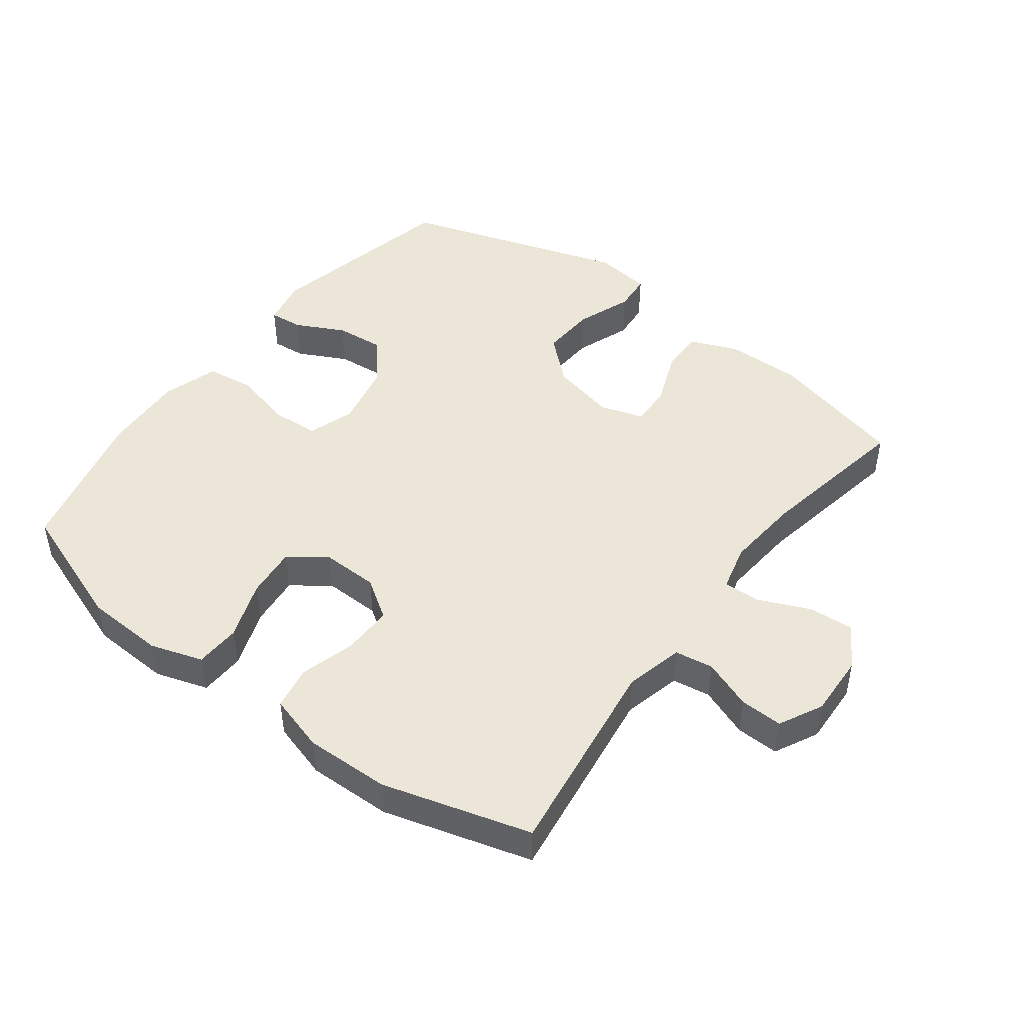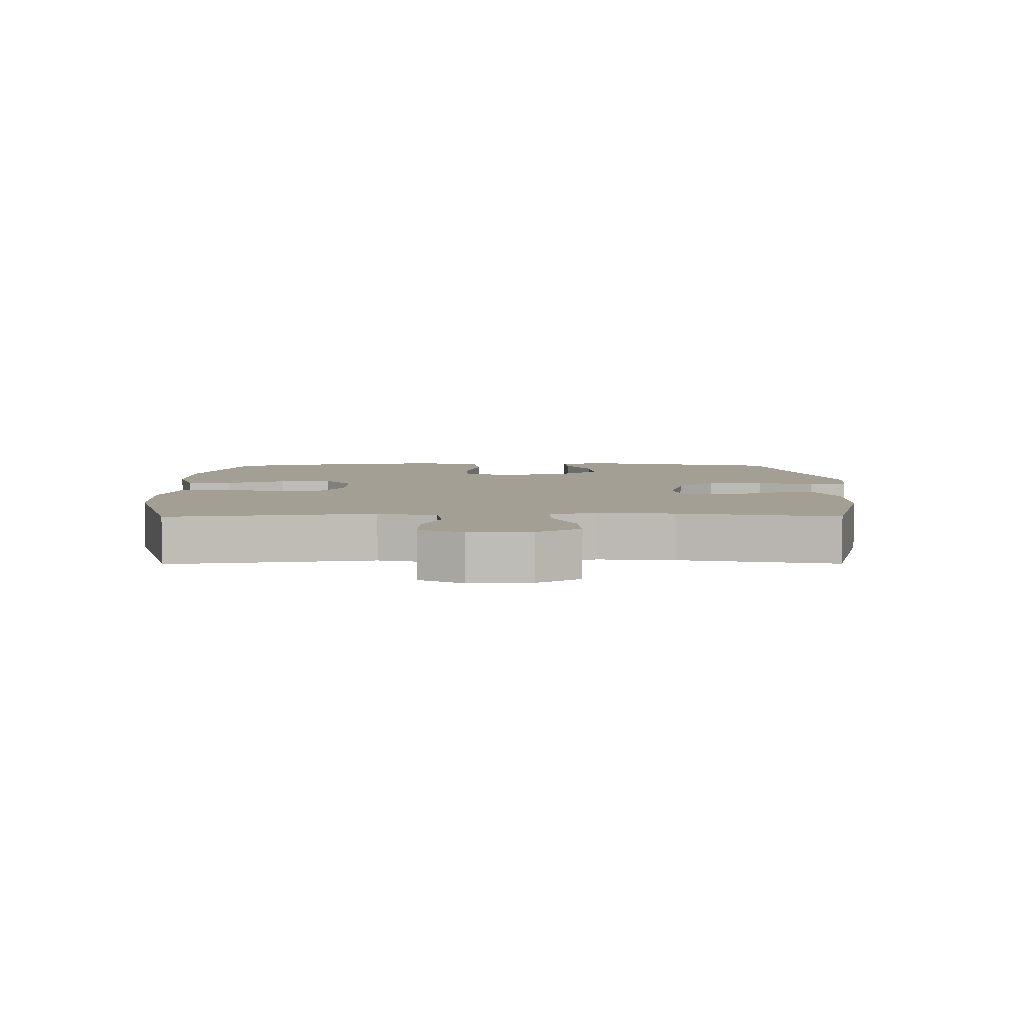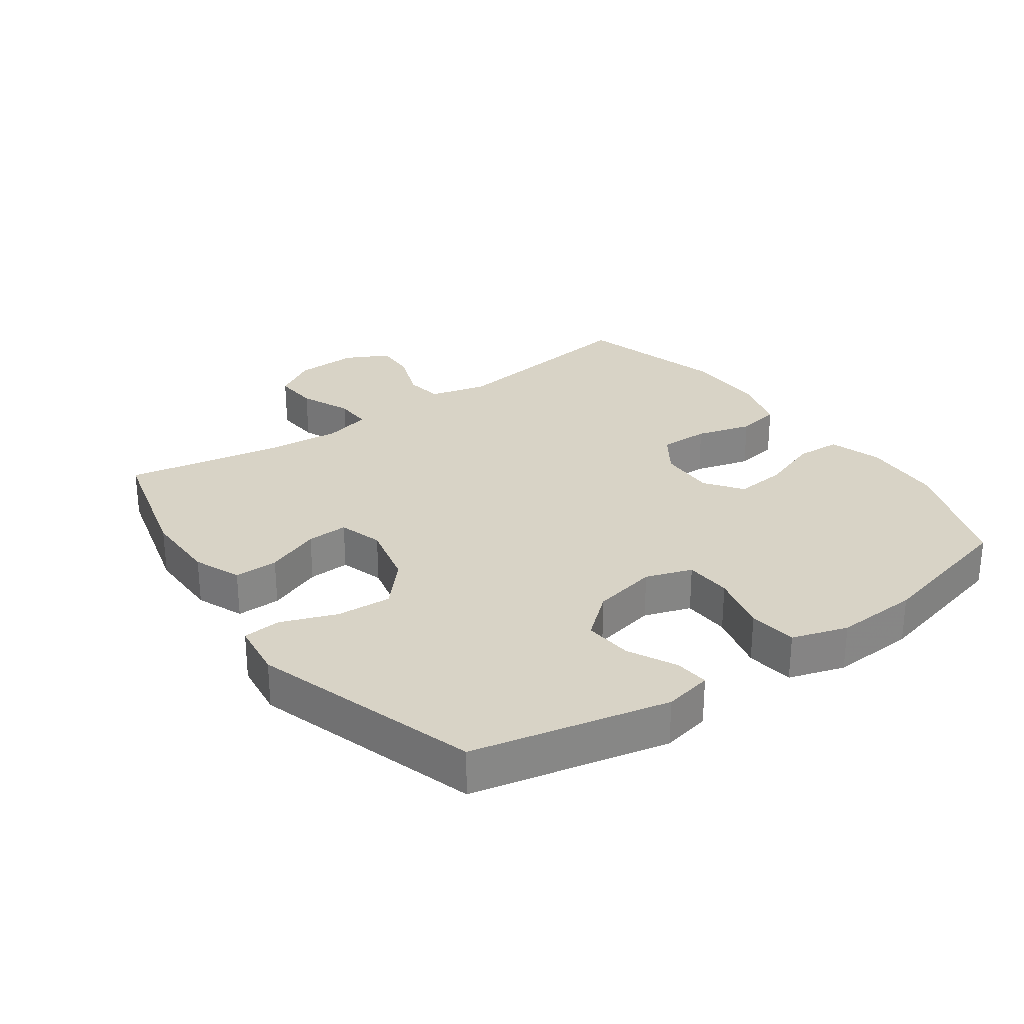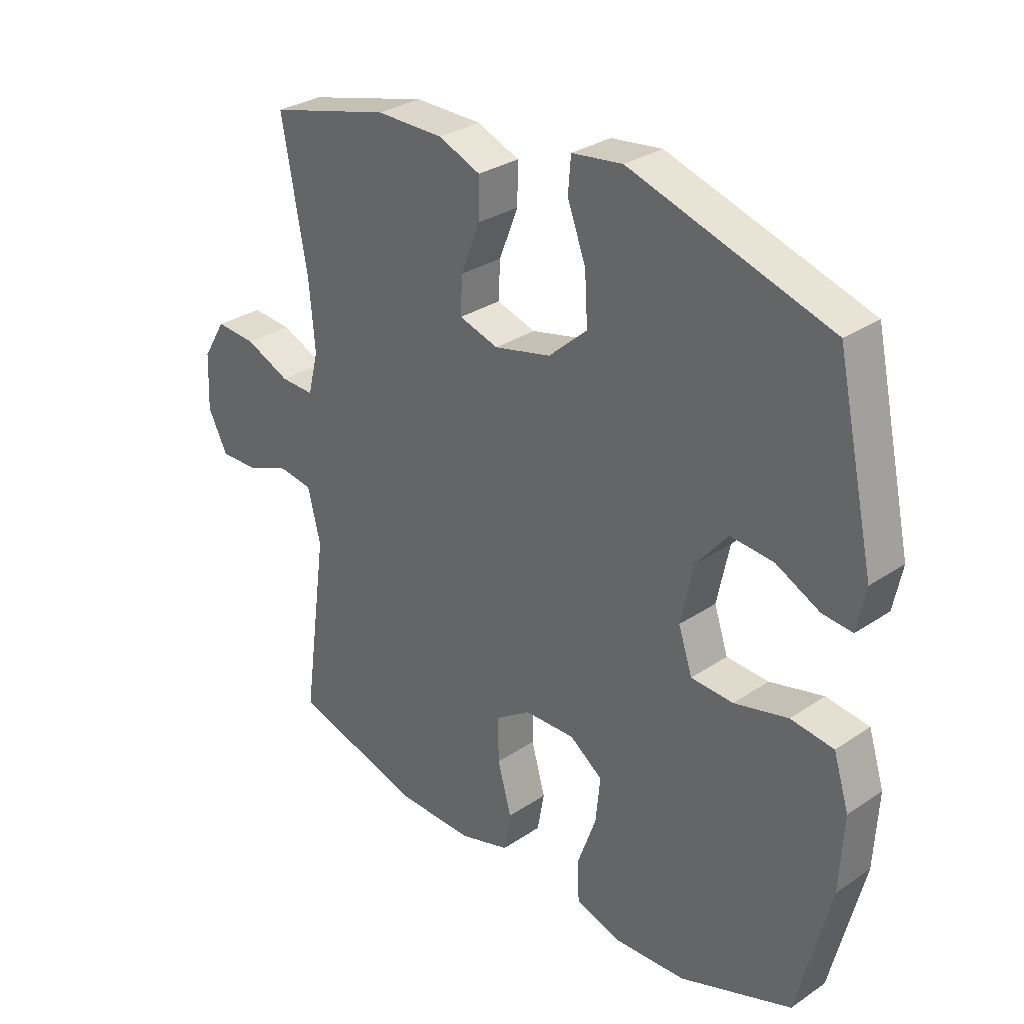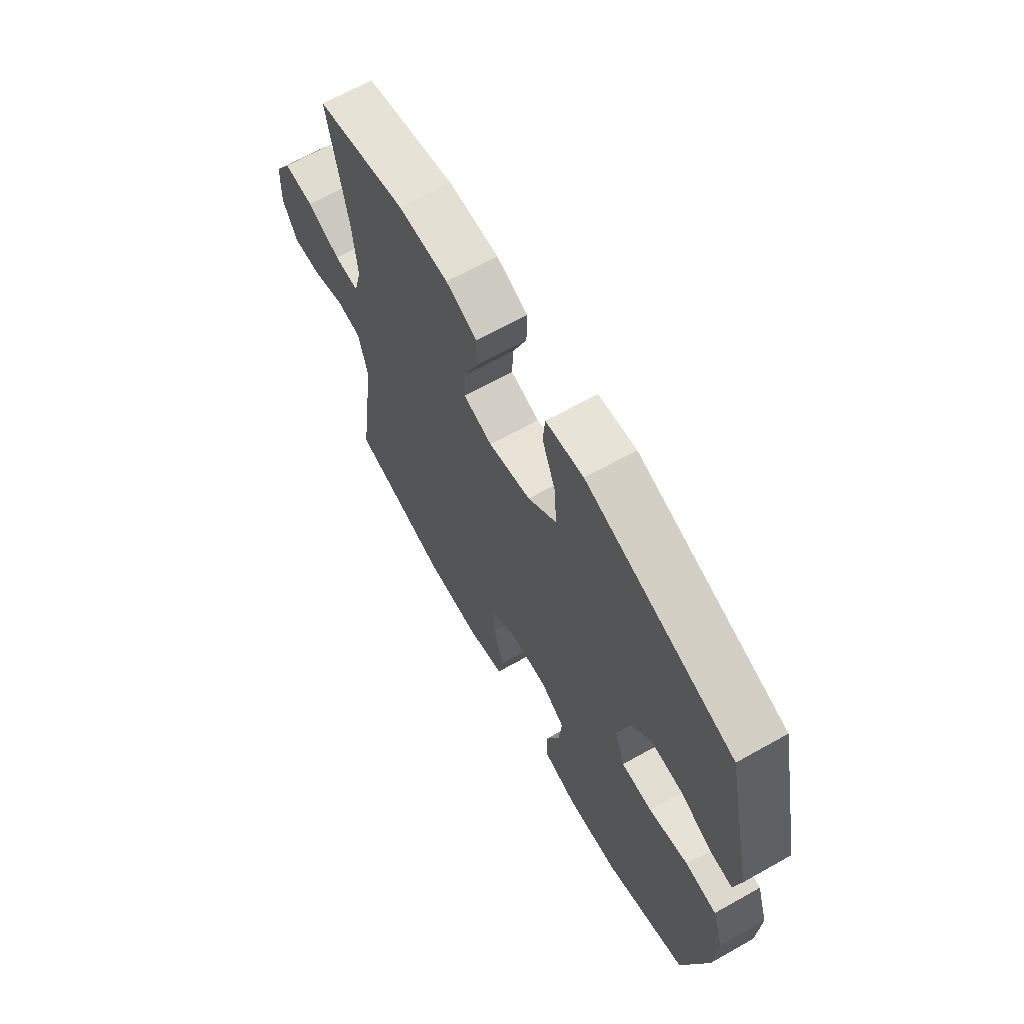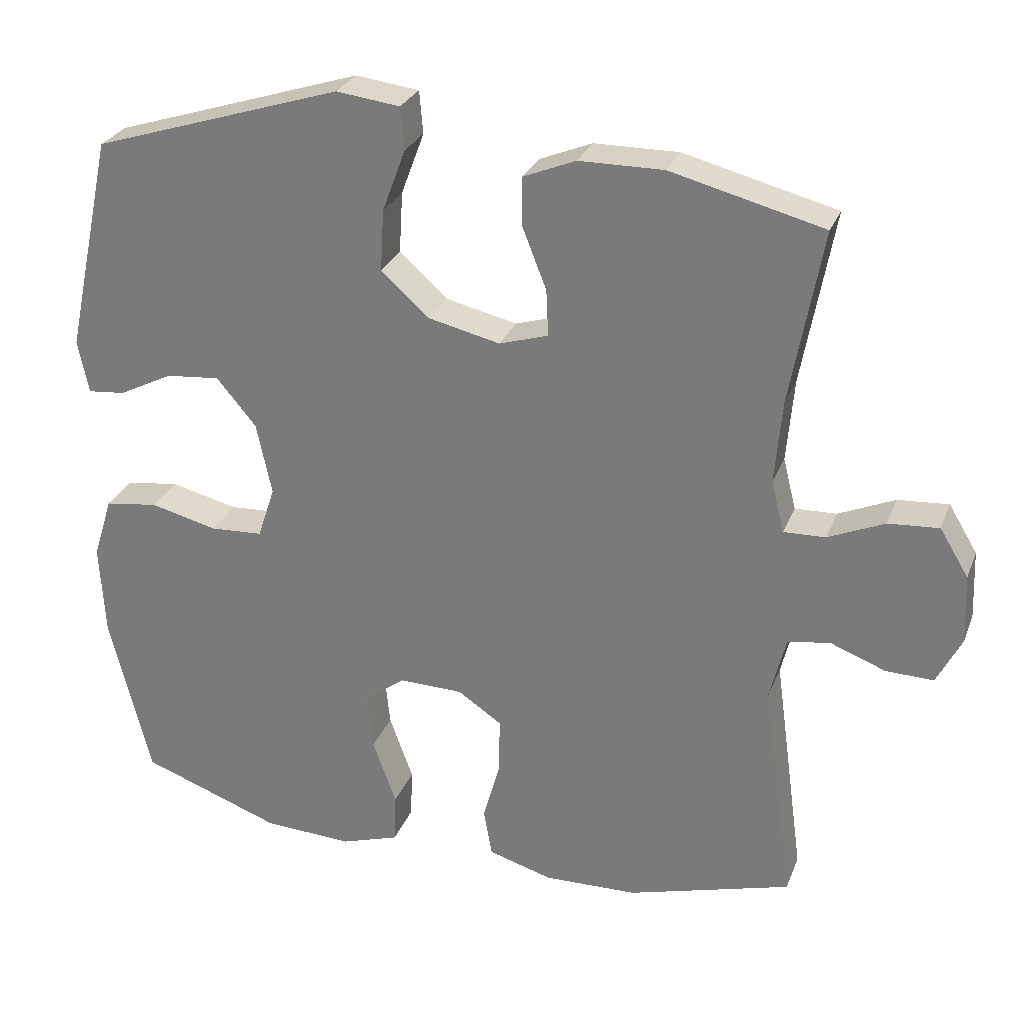
<metadata>
{"format":"obj","ext":"obj","renderer":"f3d","projection":"perspective","resolution":1024,"background":"white","views":[{"elev":46.6,"azim":-143.0,"up":"+Y"},{"elev":5.6,"azim":-90.3,"up":"+Y"},{"elev":28.2,"azim":54.6,"up":"+Y"},{"elev":30.3,"azim":45.8,"up":"+Z"},{"elev":66.5,"azim":60.6,"up":"+Z"},{"elev":27.9,"azim":-161.4,"up":"+Z"}]}
</metadata>
<code>
v -0.5 0.07 -0.5
v -0.457 0.07 -0.186
v -0.479 0.07 -0.096
v -0.538 0.07 -0.087
v -0.614 0.07 -0.116
v -0.68 0.07 -0.118
v -0.714 0.07 -0.051
v -0.71 0.07 0.045
v -0.67 0.07 0.111
v -0.6 0.07 0.106
v -0.522 0.07 0.072
v -0.464 0.07 0.07
v -0.446 0.07 0.142
v -0.456 0.07 0.258
v -0.5 0.07 0.5
v -0.289 0.07 0.554
v -0.172 0.07 0.553
v -0.099 0.07 0.523
v -0.1 0.07 0.455
v -0.133 0.07 0.371
v -0.136 0.07 0.307
v -0.068 0.07 0.286
v 0.031 0.07 0.309
v 0.098 0.07 0.369
v 0.093 0.07 0.454
v 0.061 0.07 0.54
v 0.066 0.07 0.599
v 0.154 0.07 0.61
v 0.5 0.07 0.5
v 0.566 0.07 0.198
v 0.551 0.07 0.124
v 0.499 0.07 0.129
v 0.424 0.07 0.167
v 0.349 0.07 0.174
v 0.294 0.07 0.108
v 0.273 0.07 0.008
v 0.297 0.07 -0.064
v 0.37 0.07 -0.068
v 0.463 0.07 -0.045
v 0.537 0.07 -0.055
v 0.564 0.07 -0.141
v 0.557 0.07 -0.27
v 0.5 0.07 -0.5
v 0.305 0.07 -0.571
v 0.182 0.07 -0.577
v 0.101 0.07 -0.551
v 0.098 0.07 -0.481
v 0.131 0.07 -0.39
v 0.139 0.07 -0.311
v 0.082 0.07 -0.269
v -0.006 0.07 -0.271
v -0.067 0.07 -0.312
v -0.066 0.07 -0.389
v -0.042 0.07 -0.475
v -0.054 0.07 -0.542
v -0.142 0.07 -0.568
v -0.272 0.07 -0.565
v -0.5 0 -0.5
v -0.457 0 -0.186
v -0.479 0 -0.096
v -0.538 0 -0.087
v -0.614 0 -0.116
v -0.68 0 -0.118
v -0.714 0 -0.051
v -0.71 0 0.045
v -0.67 0 0.111
v -0.6 0 0.106
v -0.522 0 0.072
v -0.464 0 0.07
v -0.446 0 0.142
v -0.456 0 0.258
v -0.5 0 0.5
v -0.289 0 0.554
v -0.172 0 0.553
v -0.099 0 0.523
v -0.1 0 0.455
v -0.133 0 0.371
v -0.136 0 0.307
v -0.068 0 0.286
v 0.031 0 0.309
v 0.098 0 0.369
v 0.093 0 0.454
v 0.061 0 0.54
v 0.066 0 0.599
v 0.154 0 0.61
v 0.5 0 0.5
v 0.566 0 0.198
v 0.551 0 0.124
v 0.499 0 0.129
v 0.424 0 0.167
v 0.349 0 0.174
v 0.294 0 0.108
v 0.273 0 0.008
v 0.297 0 -0.064
v 0.37 0 -0.068
v 0.463 0 -0.045
v 0.537 0 -0.055
v 0.564 0 -0.141
v 0.557 0 -0.27
v 0.5 0 -0.5
v 0.305 0 -0.571
v 0.182 0 -0.577
v 0.101 0 -0.551
v 0.098 0 -0.481
v 0.131 0 -0.39
v 0.139 0 -0.311
v 0.082 0 -0.269
v -0.006 0 -0.271
v -0.067 0 -0.312
v -0.066 0 -0.389
v -0.042 0 -0.475
v -0.054 0 -0.542
v -0.142 0 -0.568
v -0.272 0 -0.565
f 57 1 2
f 56 57 2
f 55 56 2
f 54 55 2
f 53 54 2
f 52 53 2 3
f 51 52 3
f 50 51 3
f 46 47 48
f 45 46 48
f 44 45 48
f 43 44 48
f 42 43 48
f 41 42 48
f 40 41 48
f 39 40 48
f 38 39 48
f 37 38 48 49
f 36 37 49 50
f 31 32 33
f 30 31 33
f 29 30 33
f 28 29 33
f 27 28 33
f 26 27 33
f 25 26 33
f 24 25 33 34
f 23 24 34 35
f 18 19 20
f 17 18 20
f 16 17 20
f 15 16 20
f 14 15 20
f 13 14 20 21
f 12 13 21 22
f 9 10 11
f 8 9 11
f 7 8 11
f 6 7 11
f 5 6 11
f 4 5 11
f 3 4 11 12
f 35 36 50
f 23 35 50
f 22 23 50
f 12 22 50
f 3 12 50
f 59 58 114
f 59 114 113
f 59 113 112
f 59 112 111
f 59 111 110
f 60 59 110 109
f 60 109 108
f 60 108 107
f 105 104 103
f 105 103 102
f 105 102 101
f 105 101 100
f 105 100 99
f 105 99 98
f 105 98 97
f 105 97 96
f 105 96 95
f 106 105 95 94
f 107 106 94 93
f 90 89 88
f 90 88 87
f 90 87 86
f 90 86 85
f 90 85 84
f 90 84 83
f 90 83 82
f 91 90 82 81
f 92 91 81 80
f 77 76 75
f 77 75 74
f 77 74 73
f 77 73 72
f 77 72 71
f 78 77 71 70
f 79 78 70 69
f 68 67 66
f 68 66 65
f 68 65 64
f 68 64 63
f 68 63 62
f 68 62 61
f 69 68 61 60
f 107 93 92
f 107 92 80
f 107 80 79
f 107 79 69
f 107 69 60
f 1 58 59 2
f 2 59 60 3
f 3 60 61 4
f 4 61 62 5
f 5 62 63 6
f 6 63 64 7
f 7 64 65 8
f 8 65 66 9
f 9 66 67 10
f 10 67 68 11
f 11 68 69 12
f 12 69 70 13
f 13 70 71 14
f 14 71 72 15
f 15 72 73 16
f 16 73 74 17
f 17 74 75 18
f 18 75 76 19
f 19 76 77 20
f 20 77 78 21
f 21 78 79 22
f 22 79 80 23
f 23 80 81 24
f 24 81 82 25
f 25 82 83 26
f 26 83 84 27
f 27 84 85 28
f 28 85 86 29
f 29 86 87 30
f 30 87 88 31
f 31 88 89 32
f 32 89 90 33
f 33 90 91 34
f 34 91 92 35
f 35 92 93 36
f 36 93 94 37
f 37 94 95 38
f 38 95 96 39
f 39 96 97 40
f 40 97 98 41
f 41 98 99 42
f 42 99 100 43
f 43 100 101 44
f 44 101 102 45
f 45 102 103 46
f 46 103 104 47
f 47 104 105 48
f 48 105 106 49
f 49 106 107 50
f 50 107 108 51
f 51 108 109 52
f 52 109 110 53
f 53 110 111 54
f 54 111 112 55
f 55 112 113 56
f 56 113 114 57
f 57 114 58 1

</code>
